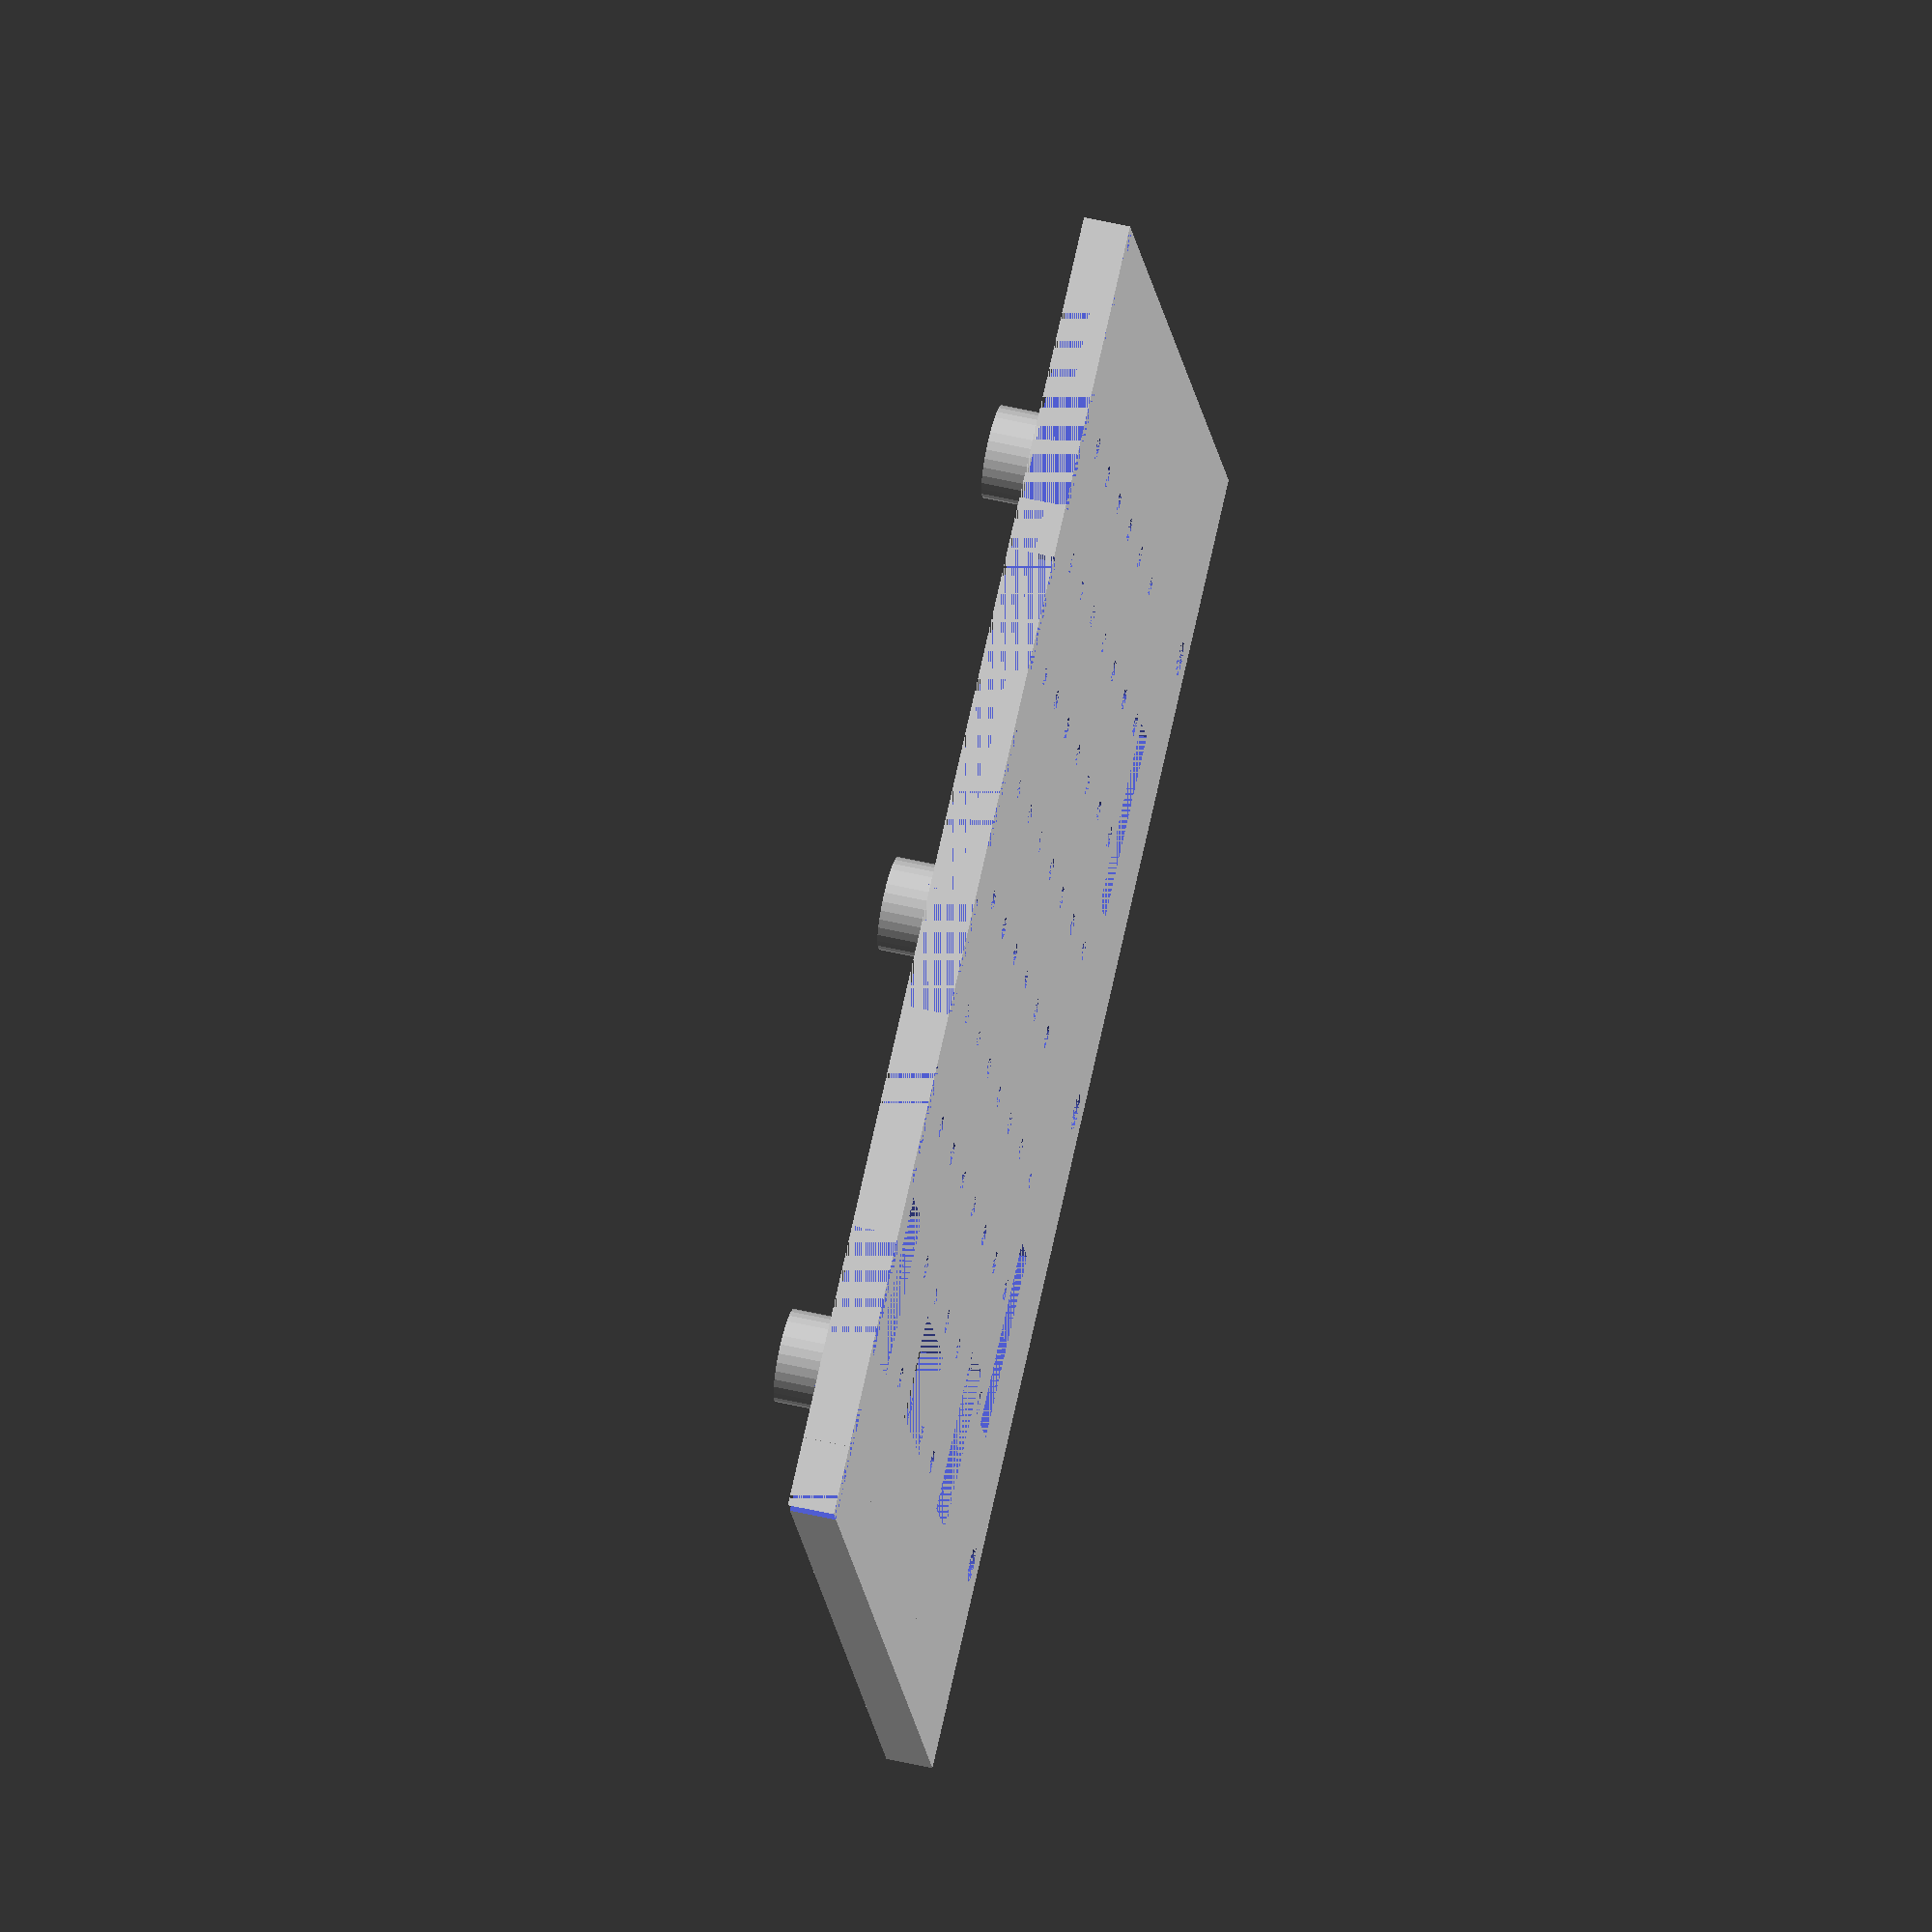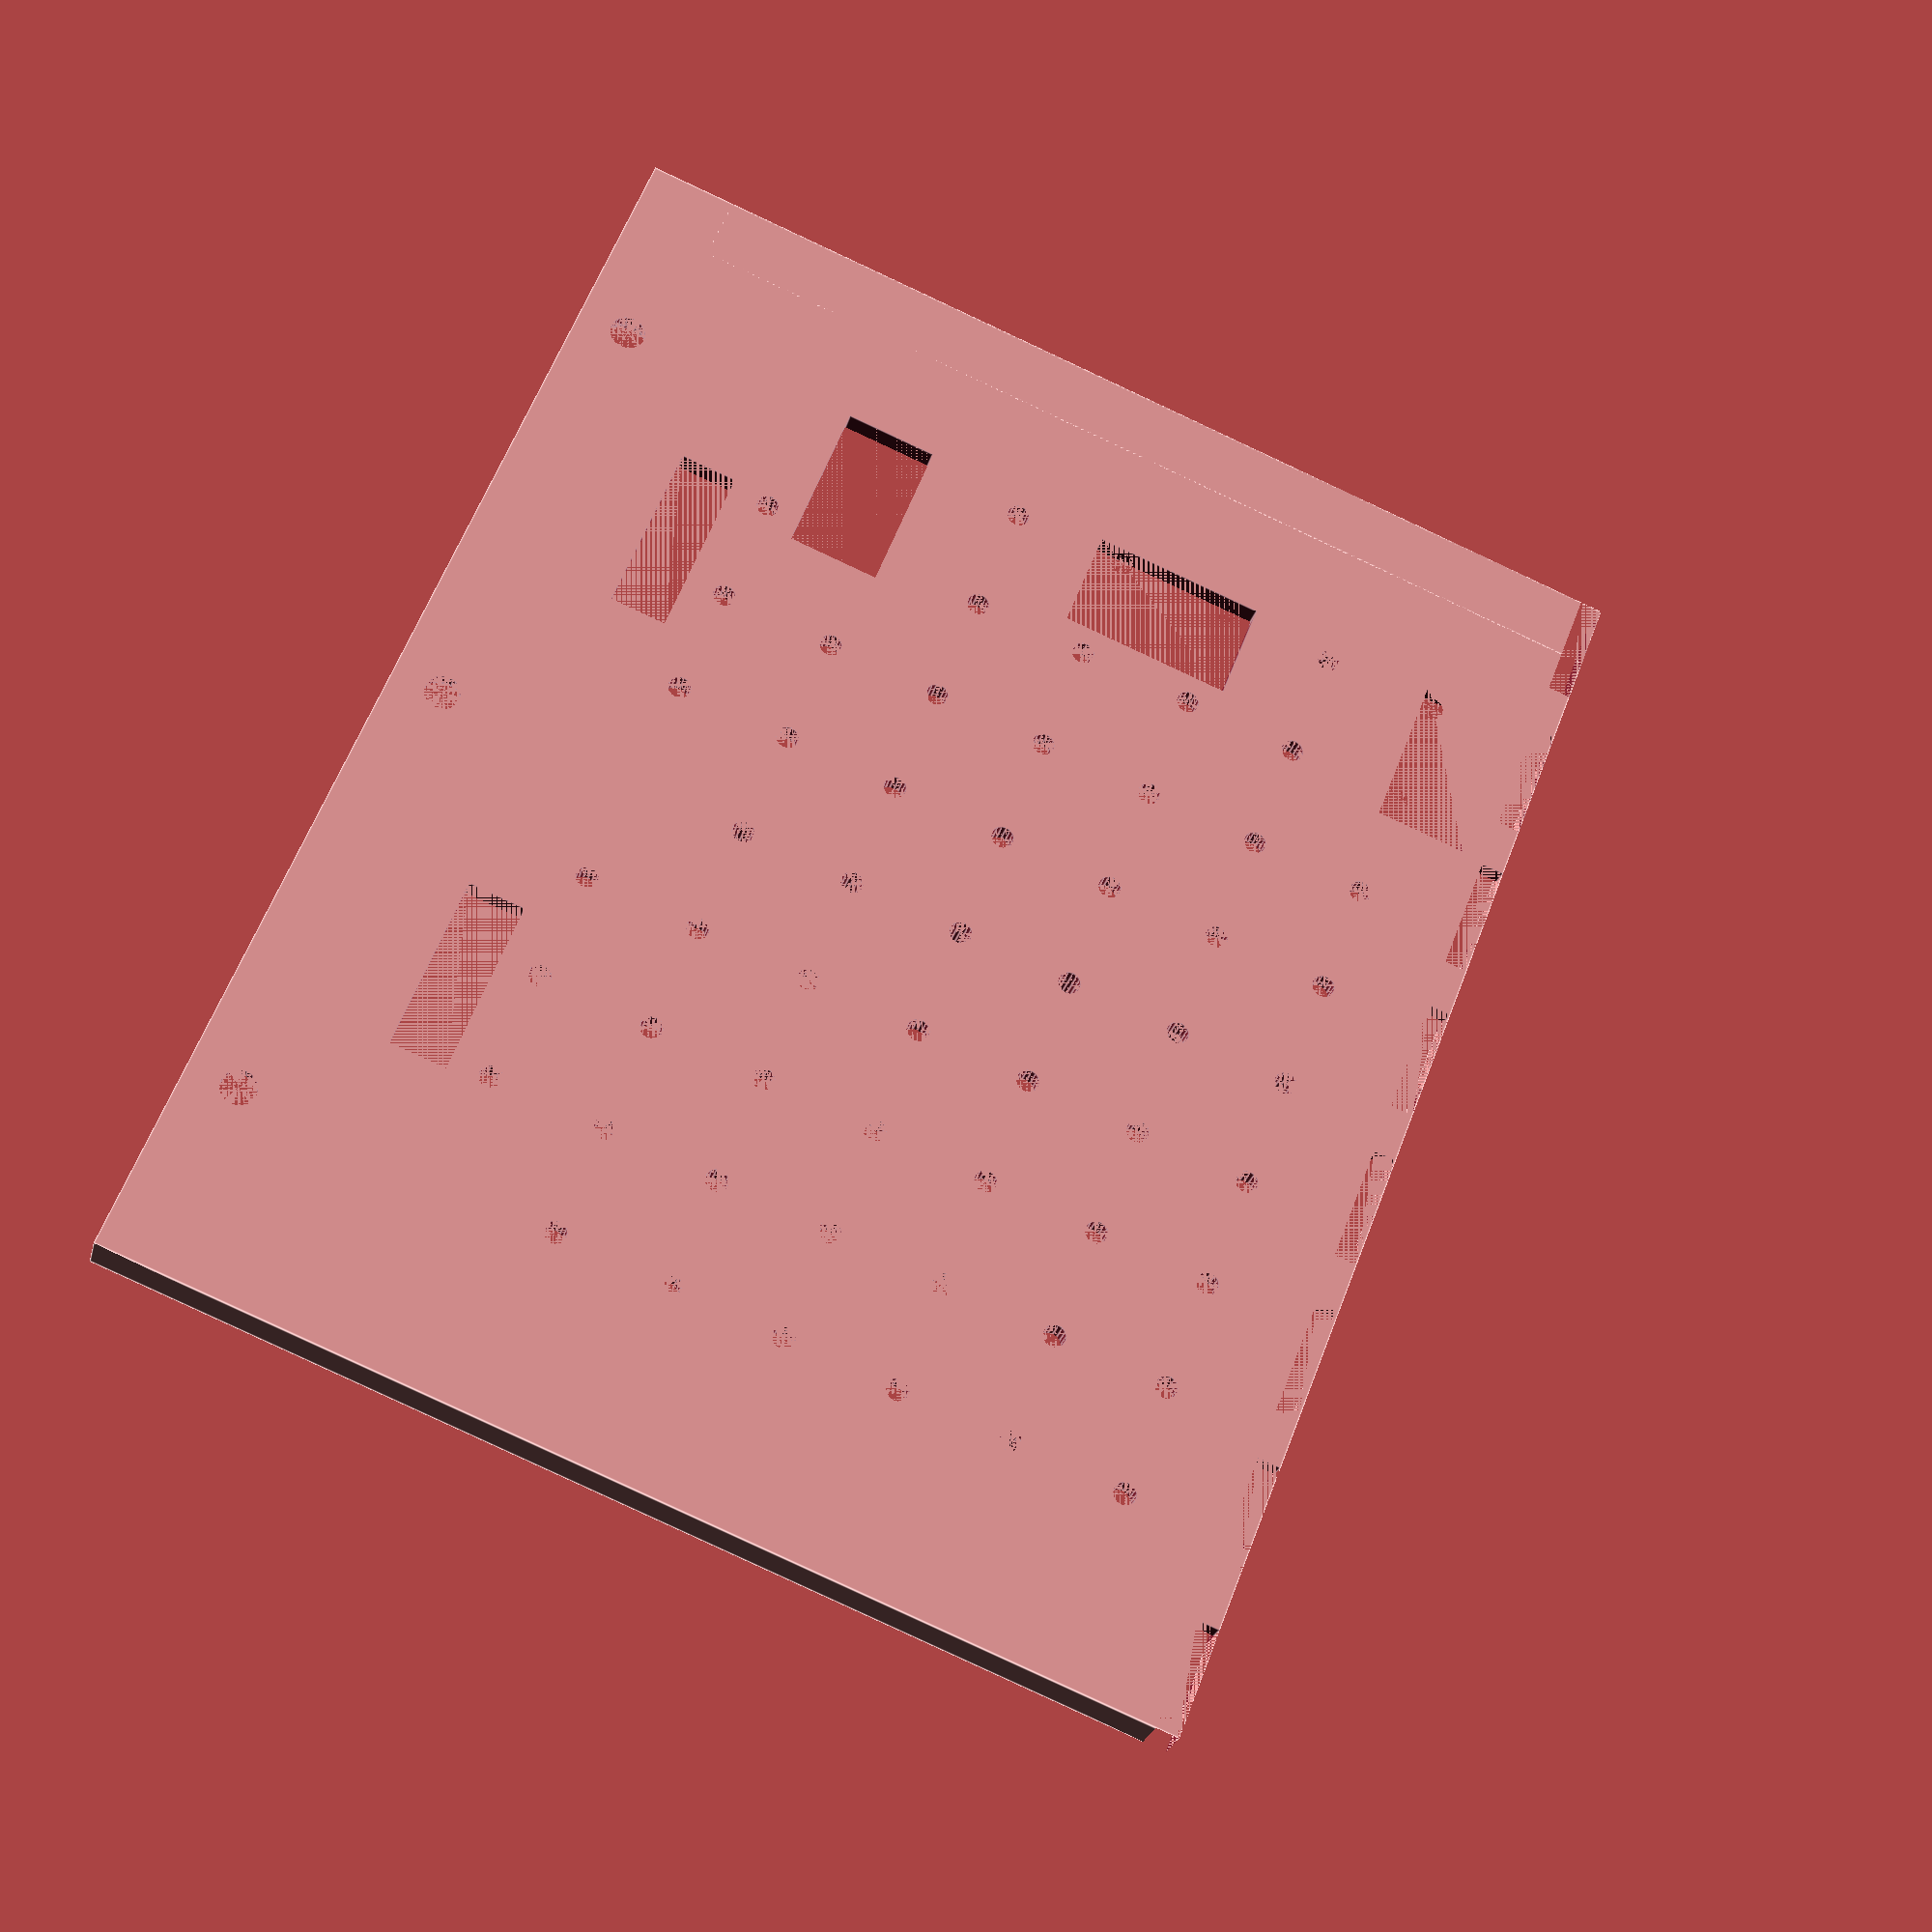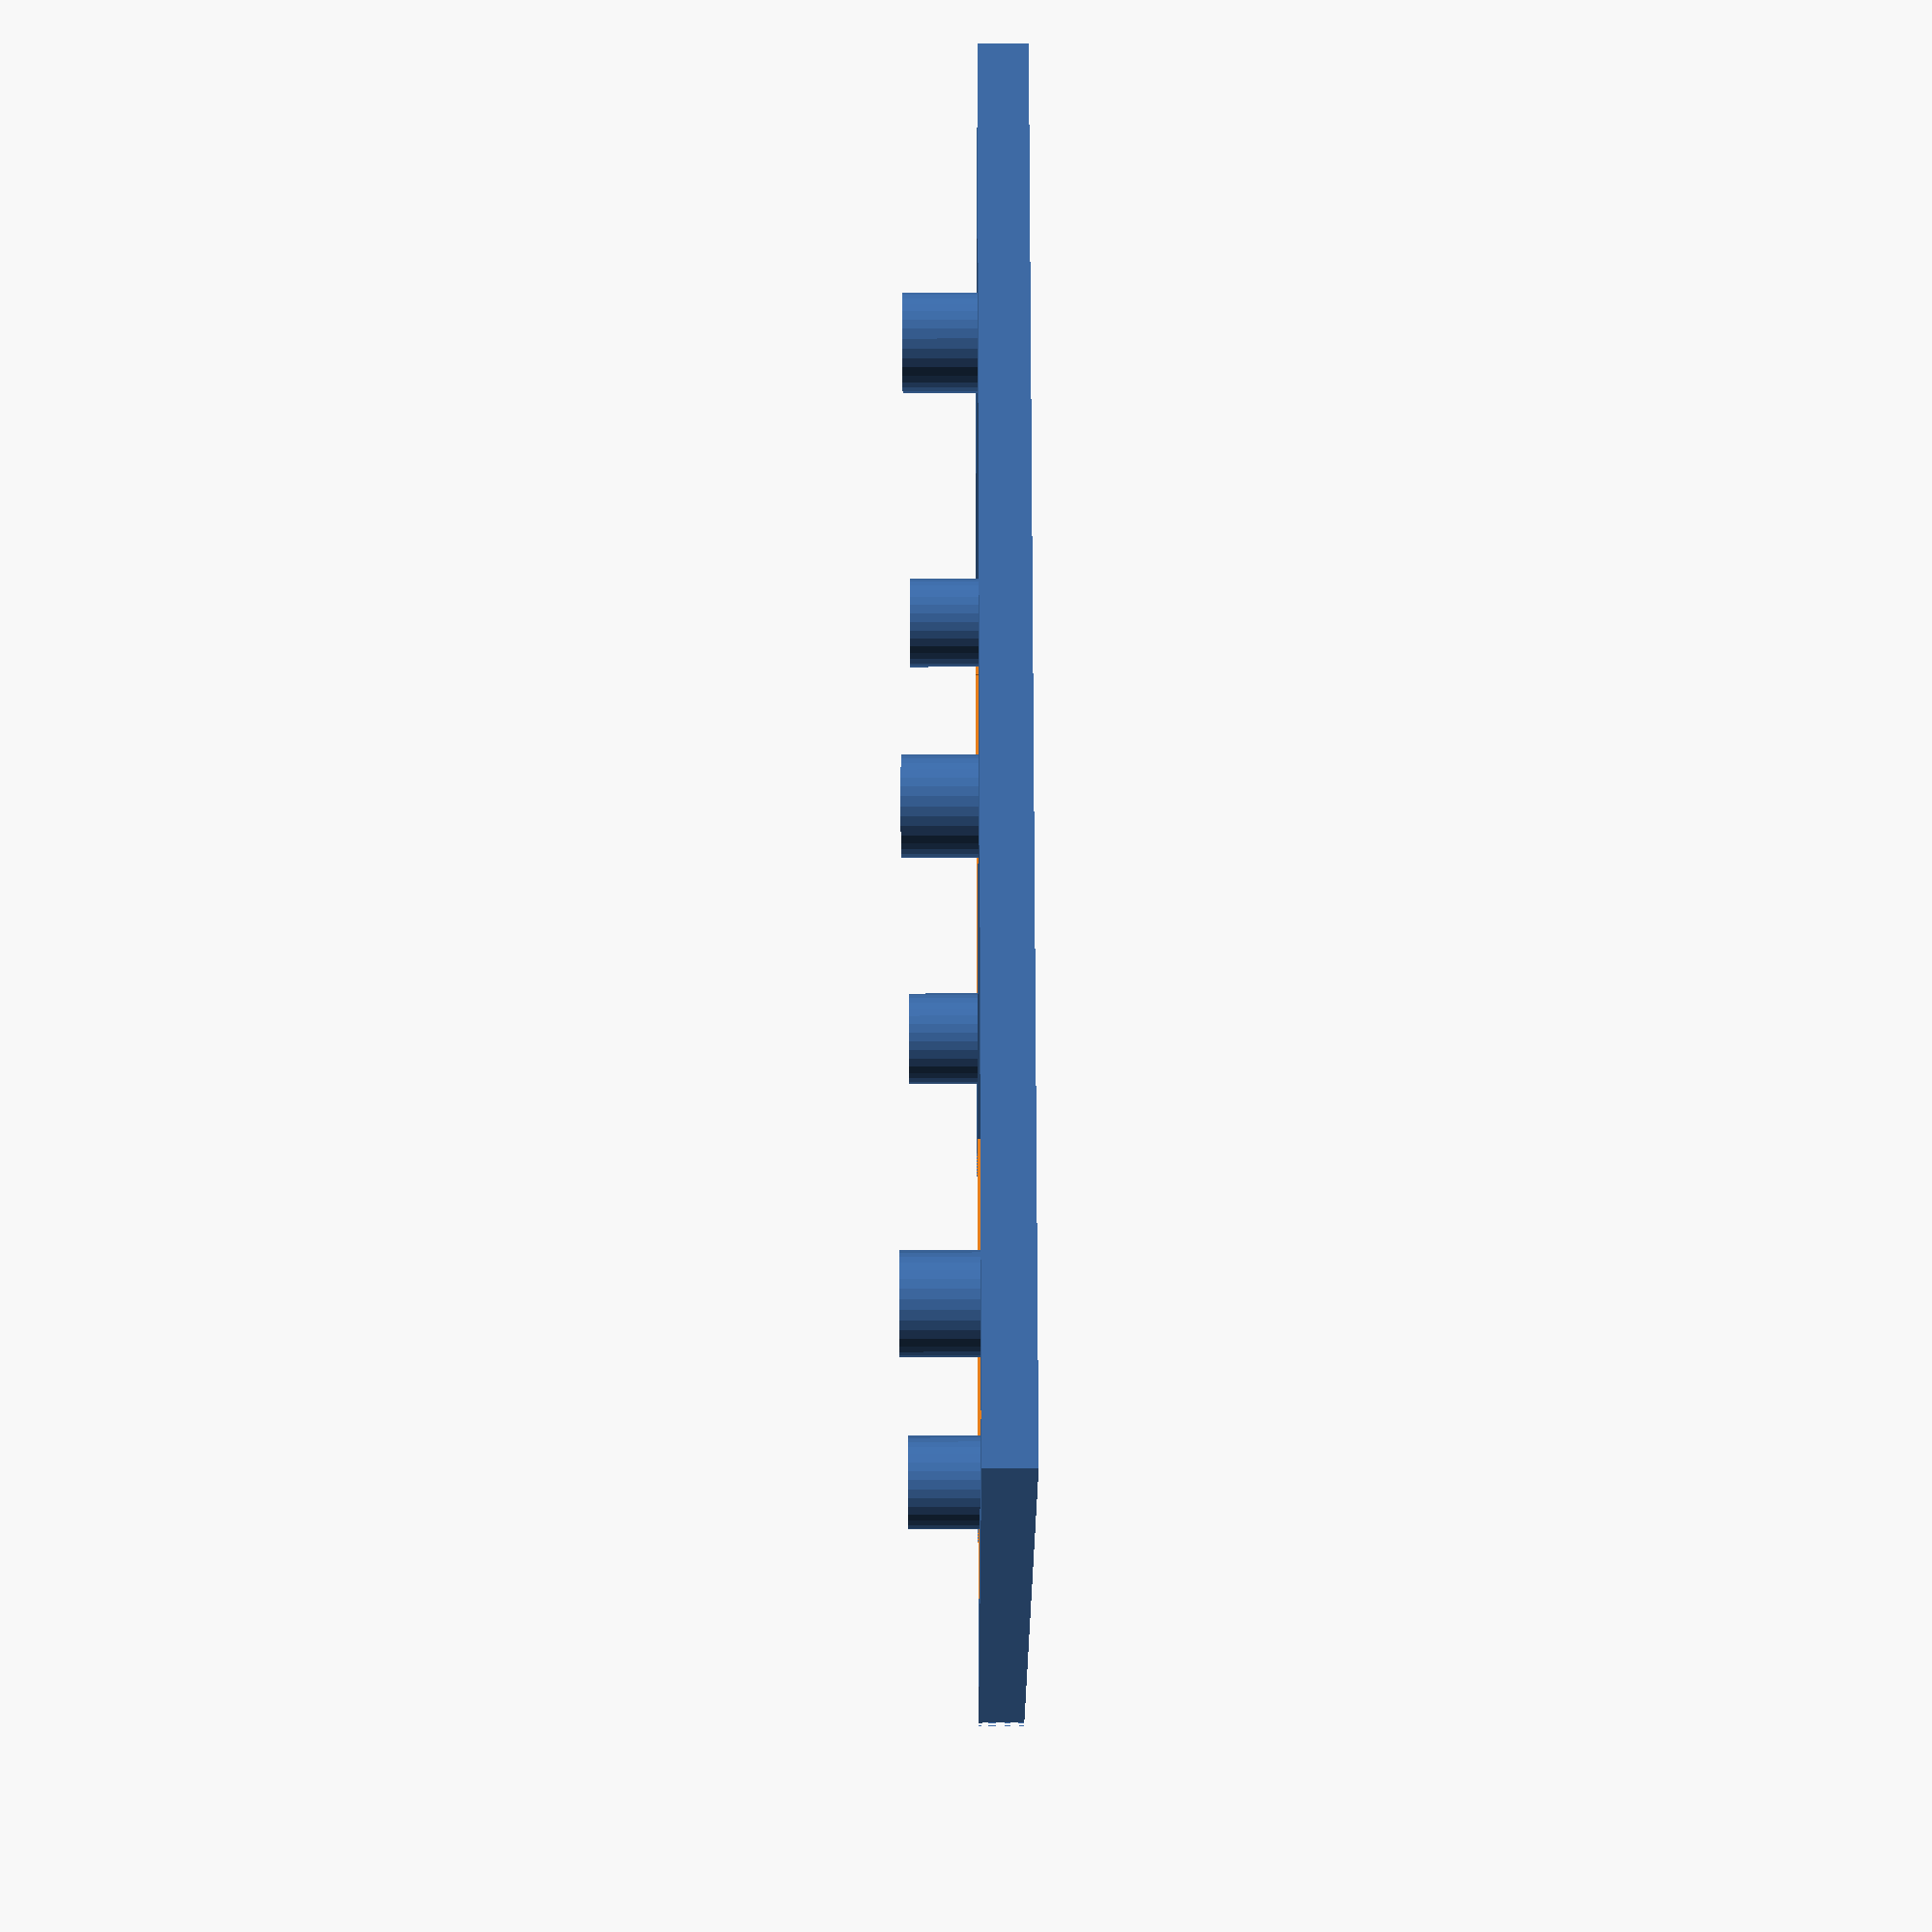
<openscad>
batt_l = 67;
batt_w = 110;
batt_h = 18;

w_stretch = 6;
w_off = batt_l/2 - 16;

pi_l = 65;
pi_w = 56;
pi_hole_space_l = 58;
pi_hole_space_w = 49;

wheel_dist_l = 48;
m3_insert_d = 4.8;

t = 2;


h=9.5+t*2+2;

module m3insertstandoff() {
    difference() {
        cylinder(d1=8,d2=8,h=8,$fn=32);
        cylinder(d=m3_insert_d,h=10,$fn=32);
    }
}

translate([0,0,2]) {
    for(i=[-40:40:40])
    translate([-15,i,0]) {
        m3insertstandoff();
    }
    
    
    for(i=[-40:40:40])
    translate([40,i,0]) {
        m3insertstandoff();
    }
}

difference() {
    translate([10+t/2,0,0])
    cube_center([batt_l+2*t+20+t,batt_w+2*t,4]);
    
    for(x=[-25:10:35]) {
    for(y=[-40:10:40]) {
        if(!(x==35 && (abs(y)==40||y==0))) {
        translate([x+0.5,y,0])
        cylinder(d=2,h=5,$fn=16);
        }
    } }
    
    difference() {
        translate([-batt_l/23.5+11.5,0,2])
        cube_center([batt_l+13,batt_w,4.5]);
        for(s=[-1:1:1])
        translate([0,s*batt_w/2,0])
        cube_center([100,8,4]);
    }
    
    translate([+batt_l/2+2*t+12.5,0,0]) {
        for(s=[-1:1:1])
            translate([3,s*(batt_w/2-15),0]) {
            cylinder(d=3.1,h=3.001,$fn=32);
            translate([0,0,1])
            cylinder(d1=3.1,d2=6,h=3.001,$fn=32);
        }
    }
    
    for(i=[-60:15:60])
    translate([-batt_l/2-t+1,-7.5+i,0])
    cube_center([2,10.5,5]);
    
    translate([-batt_l/2-t+1,0,1.7])    
    cube_center([2,100,5]);
    
    for(s=[-1:2:1])
    translate([0.5+s*((batt_l+1)/2-6),batt_w/2-20,0])
    power_cutout();
    
    for(s=[-1:2:1])
    translate([batt_l/2+w_off-9.5,s*(24.5-3.5-2+4),0])
    motorwire_cutout();
    
    translate([0.5,batt_w/2-9/2-13.5,0])
    indicator_cutout();

    
    /*
    translate([1,0,1])
    rotate([0,0,90])
    pi_standoffs_holes();
    
    translate([1,0,2])
    rotate([0,0,90])
    pi_dip();
    */
    
}


/*
translate([1,0,4])
rotate([0,0,90])
pi_standoffs();

translate([1,22,2])
dcdc_standoffs();

translate([20,0,2])
rotate([0,0,-90])
bno055_standoffs(h=5);


translate([-4,-23,2])
rotate([0,0,0])
ina219_standoffs(h=5);

translate([-9.5,0,2])
rotate([0,0,180])
powerboost_standoffs();
*/

module pi_dip() {
    difference() {
        cube_center([pi_l,pi_w,5]);
        translate([-pi_hole_space_l/2,pi_hole_space_w/2])
        cylinder(d=10,h=5,$fn=32);
        translate([pi_hole_space_l/2,pi_hole_space_w/2])
        cylinder(d=10,h=5,$fn=32);
        translate([-pi_hole_space_l/2,-pi_hole_space_w/2])
        cylinder(d=10,h=5,$fn=32);
        translate([pi_hole_space_l/2,-pi_hole_space_w/2])
        cylinder(d=10,h=5,$fn=32);
    }
}

module breadboard() {
    for (i = [-10:4:10]) {
        for (j = [-38:4:38]) {
            translate([i,j,0])
            cylinder(d=1.8,h=10,$fn=8);
        }
    }
}

module motorwire_cutout() {
    cube_center([5,16,10]);
}

module indicator_cutout() {
    cube_center([15,9,10]);
}

module power_cutout() {
    cube_center([8,14,10]);
}

module pi_cutout() {
    minkowski() {
        cube_center([pi_l-4,pi_w-4,10]);
        cylinder(d=4,$fn=16);
    }
}

module dcdc_standoffs() {
    translate([-36/2,11/2,0])
    standoff2();
    translate([36/2,-11/2,0])
    standoff2();
    difference() {
        cube_center([40,15,0.3]);
        cube_center([39.4,14.4,1]);
    }
}

module ina219_standoffs(h=3) {
    translate([-20/2,17/2,0])
    standoff2(h=h);
    translate([20/2,-17/2,0])
    standoff2(h=h);
    translate([-20/2,-17/2,0])
    standoff2(h=h);
    translate([20/2,17/2,0])
    standoff2(h=h);
    difference() {
        cube_center([25,22,0.3]);
        cube_center([24.4,21.4,1]);
    }
}

module bno055_standoffs(h=3) {
    translate([-21.5/2,15/2,0])
    standoff2(h=h);
    translate([21.5/2,-15/2,0])
    standoff2(h=h);
    translate([-21.5/2,-15/2,0])
    standoff2(h=h);
    translate([21.5/2,15/2,0])
    standoff2(h=h);
    difference() {
        cube_center([26,20,0.3]);
        cube_center([25.4,19.4,1]);
    }
}

module powerboost_standoffs() {
    translate([31.5/2,17.5/2,0])
    standoff2();
    translate([31.5/2,-17.5/2,0])
    standoff2();
    translate([-31.5/2,-13/2,0])
    standoff2();
    translate([-31.5/2,13/2,0])
    standoff2();
    difference() {
        cube_center([35,22,0.3]);
        cube_center([34.4,21.4,1]);
    }
}

module standoff2(h=3.5) {
    difference() {
        cylinder(d1=4.5,d2=3.5,h=h,$fn=32);
        cylinder(d=1.8,h=5,$fn=32);
    }
}

module pi_standoffs() {
    translate([-pi_hole_space_l/2,-pi_hole_space_w/2])
    standoff();
    translate([pi_hole_space_l/2,-pi_hole_space_w/2])
    standoff();
    translate([-pi_hole_space_l/2,pi_hole_space_w/2])
    standoff();
    translate([pi_hole_space_l/2,pi_hole_space_w/2])
    standoff();
}

module pi_standoffs_holes() {
    translate([-pi_hole_space_l/2,-pi_hole_space_w/2])
    cylinder(d=m3_insert_d,h=5,$fn=32);
    translate([pi_hole_space_l/2,-pi_hole_space_w/2])
    cylinder(d=m3_insert_d,h=5,$fn=32);
    translate([-pi_hole_space_l/2,pi_hole_space_w/2])
    cylinder(d=m3_insert_d,h=5,$fn=32);
    translate([pi_hole_space_l/2,pi_hole_space_w/2])
    cylinder(d=m3_insert_d,h=5,$fn=32);
}

module standoff(h=3.5) {
    difference() {
        cylinder(d1=8,d2=8,h=h,$fn=32);
        cylinder(d=m3_insert_d,h=h,$fn=32);
    }
}

module cube_center(dims) {
    translate([-dims[0]/2, -dims[1]/2, 0])
    cube(dims);
}


module triangle() {
scale([1,1,1])
rotate([0,-90,90])
linear_extrude(height = batt_w+2*t, center = true, convexity = 10, twist = 0)
polygon(points=[[0,0],[batt_h+t,8],[batt_h+t,0]]);
}

module triangle2() {
scale([1,1,1])
rotate([0,-90,0])
linear_extrude(height = 16, center = true, convexity = 10, twist = 0)
polygon(points=[[0,0],[5,7],[5,0]]);
}

</openscad>
<views>
elev=305.0 azim=112.2 roll=103.7 proj=o view=wireframe
elev=25.1 azim=338.8 roll=166.5 proj=p view=edges
elev=284.7 azim=264.7 roll=89.9 proj=p view=solid
</views>
